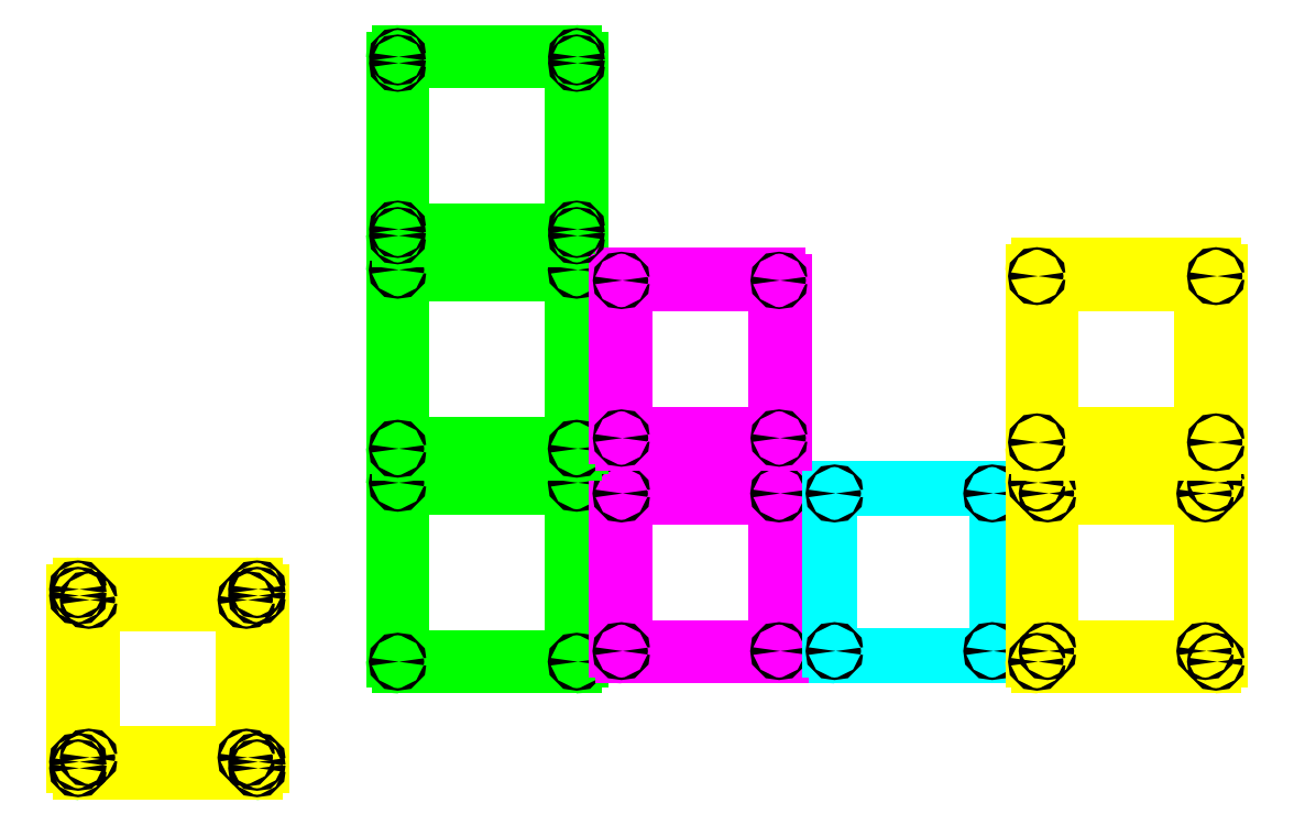
<metadata>
{"format":"dxf","ext":"dxf","renderer":"ezdxf+matplotlib","layout":"modelspace","background":"white","min_lineweight":24,"dpi":150}
</metadata>
<code>
0
SECTION
2
ENTITIES
0
LINE
8
inner_frame_1
10
4
20
-4
11
4
21
-4.4
0
LINE
8
inner_frame_1
10
3.93
20
-4
11
3.93
21
-4.4
0
ARC
8
inner_frame_1
10
-4.1
20
4.1
40
0.3
50
90
51
180
0
ARC
8
inner_frame_1
10
4.1
20
4.1
40
0.3
50
0
51
90
0
ARC
8
inner_frame_1
10
4.1
20
-4.1
40
0.3
50
270
51
360
0
ARC
8
inner_frame_1
10
-4.1
20
-4.1
40
0.3
50
180
51
270
0
LINE
8
inner_frame_1
10
3.93
20
-4.4
11
-4.1
21
-4.4
0
LINE
8
inner_frame_1
10
-4.4
20
4.1
11
-4.4
21
-4.1
0
LINE
8
inner_frame_1
10
4.1
20
-4.4
11
4
21
-4.4
0
LINE
8
inner_frame_1
10
4.4
20
4.1
11
4.4
21
-4.1
0
LINE
8
inner_frame_1
10
-4.1
20
4.4
11
4.1
21
4.4
0
ARC
8
inner_frame_1
10
-3.7
20
3.7
40
0.3
50
90
51
180
0
ARC
8
light_plate
10
-3.63
20
3.63
40
0.3
50
90
51
180
0
ARC
8
light_plate
10
3.63
20
3.63
40
0.3
50
0
51
90
0
ARC
8
inner_frame_1
10
3.7
20
3.7
40
0.3
50
0
51
90
0
ARC
8
inner_frame_1
10
-3.7
20
-3.7
40
0.3
50
180
51
270
0
ARC
8
light_plate
10
-3.63
20
-3.63
40
0.3
50
180
51
270
0
LINE
8
light_plate
10
-3.63
20
3.93
11
3.63
21
3.93
0
LINE
8
inner_frame_1
10
-3.7
20
4
11
3.7
21
4
0
LINE
8
inner_frame_1
10
4
20
3.7
11
4
21
-4
0
LINE
8
light_plate
10
3.93
20
3.63
11
3.93
21
-3.63
0
LINE
8
inner_frame_1
10
-4
20
3.7
11
-4
21
-3.7
0
LINE
8
light_plate
10
3.63
20
-3.93
11
-3.63
21
-3.93
0
LINE
8
light_plate
10
-3.93
20
-3.63
11
-3.93
21
3.63
0
LINE
8
inner_frame_1
10
-3.7
20
-4
11
3.93
21
-4
0
ARC
8
inner_frame_2
10
-3.23
20
3.23
40
0.3
50
90
51
180
0
ARC
8
inner_frame_2
10
-3.63
20
3.63
40
0.3
50
90
51
180
0
ARC
8
inner_frame_2
10
3.63
20
3.63
40
0.3
50
0
51
90
0
ARC
8
inner_frame_2
10
3.23
20
3.23
40
0.3
50
0
51
90
0
ARC
8
inner_frame_2
10
3.23
20
-3.23
40
0.3
50
270
51
7.633e-14
0
LINE
8
inner_frame_2
10
-3.23
20
3.53
11
3.23
21
3.53
0
LINE
8
inner_frame_2
10
-3.63
20
3.93
11
3.63
21
3.93
0
LINE
8
inner_frame_2
10
3.93
20
3.63
11
3.93
21
-3.93
0
LINE
8
inner_frame_2
10
3.53
20
3.23
11
3.53
21
-3.23
0
ARC
8
inner_frame_2
10
-3.23
20
-3.23
40
0.3
50
180
51
270
0
ARC
8
inner_frame_2
10
-3.63
20
-3.63
40
0.3
50
180
51
270
0
LINE
8
inner_frame_2
10
3.23
20
-3.53
11
-3.23
21
-3.53
0
LINE
8
inner_frame_2
10
-3.53
20
-3.23
11
-3.53
21
3.23
0
LINE
8
inner_frame_2
10
3.93
20
-3.93
11
-3.63
21
-3.93
0
LINE
8
inner_frame_2
10
-3.93
20
-3.63
11
-3.93
21
3.63
0
LINE
8
light_plate
10
3.63
20
-3.93
11
3.93
21
-3.93
0
LINE
8
light_plate
10
3.93
20
-3.63
11
3.93
21
-3.93
0
ARC
8
outer_frame
10
-4.1
20
4.1
40
0.3
50
90
51
180
0
ARC
8
outer_frame
10
-3.23
20
3.23
40
0.3
50
90
51
180
0
ARC
8
outer_frame
10
3.23
20
3.23
40
0.3
50
0
51
90
0
ARC
8
outer_frame
10
4.1
20
4.1
40
0.3
50
0
51
90
0
ARC
8
outer_frame
10
4.1
20
-4.1
40
0.3
50
270
51
360
0
ARC
8
outer_frame
10
3.23
20
-3.23
40
0.3
50
270
51
7.633e-14
0
ARC
8
outer_frame
10
-3.23
20
-3.23
40
0.3
50
180
51
270
0
ARC
8
outer_frame
10
-4.1
20
-4.1
40
0.3
50
180
51
270
0
LINE
8
outer_frame
10
3.23
20
-3.53
11
-3.23
21
-3.53
0
LINE
8
outer_frame
10
4.1
20
-4.4
11
-4.1
21
-4.4
0
LINE
8
outer_frame
10
3.53
20
3.23
11
3.53
21
-3.23
0
LINE
8
outer_frame
10
4.4
20
4.1
11
4.4
21
-4.1
0
LINE
8
outer_frame
10
-3.23
20
3.53
11
3.23
21
3.53
0
LINE
8
outer_frame
10
-3.53
20
-3.23
11
-3.53
21
3.23
0
LINE
8
outer_frame
10
-4.1
20
4.4
11
4.1
21
4.4
0
LINE
8
outer_frame
10
-4.4
20
-4.1
11
-4.4
21
4.1
0
CIRCLE
8
construction_0
10
4.2
20
-4.2
40
0.058
0
CIRCLE
8
construction_0
10
4.2
20
4.2
40
0.058
0
CIRCLE
8
construction_0
10
-4.2
20
4.2
40
0.058
0
CIRCLE
8
construction_0
10
-4.2
20
-4.2
40
0.058
0
CIRCLE
8
construction_0
10
4.2
20
3.9
40
0.058
0
CIRCLE
8
construction_0
10
-4.2
20
3.9
40
0.058
0
CIRCLE
8
construction_0
10
-4.2
20
-3.9
40
0.058
0
CIRCLE
8
construction_0
10
4.2
20
-3.9
40
0.058
0
CIRCLE
8
construction_0
10
-3.7
20
3.7
40
0.058
0
CIRCLE
8
construction_0
10
3.7
20
3.7
40
0.058
0
CIRCLE
8
construction_0
10
3.7
20
-3.7
40
0.058
0
CIRCLE
8
construction_0
10
-3.7
20
-3.7
40
0.058
0
LINE
8
inner_frame_1
10
19
20
1
11
19
21
0.6
0
LINE
8
inner_frame_1
10
18.93
20
1
11
18.93
21
0.6
0
ARC
8
inner_frame_1
10
10.9
20
9.1
40
0.3
50
90
51
180
0
ARC
8
inner_frame_1
10
19.1
20
9.1
40
0.3
50
0
51
90
0
ARC
8
inner_frame_1
10
19.1
20
0.9
40
0.3
50
270
51
360
0
ARC
8
inner_frame_1
10
10.9
20
0.9
40
0.3
50
180
51
270
0
LINE
8
inner_frame_1
10
18.93
20
0.6
11
10.9
21
0.6
0
LINE
8
inner_frame_1
10
10.6
20
9.1
11
10.6
21
0.9
0
LINE
8
inner_frame_1
10
19.1
20
0.6
11
19
21
0.6
0
LINE
8
inner_frame_1
10
19.4
20
9.1
11
19.4
21
0.9
0
LINE
8
inner_frame_1
10
10.9
20
9.4
11
19.1
21
9.4
0
ARC
8
inner_frame_1
10
11.3
20
8.7
40
0.3
50
90
51
180
0
ARC
8
inner_frame_1
10
18.7
20
8.7
40
0.3
50
0
51
90
0
ARC
8
inner_frame_1
10
11.3
20
1.3
40
0.3
50
180
51
270
0
LINE
8
inner_frame_1
10
11.3
20
9
11
18.7
21
9
0
LINE
8
inner_frame_1
10
19
20
8.7
11
19
21
1
0
LINE
8
inner_frame_1
10
11
20
8.7
11
11
21
1.3
0
LINE
8
inner_frame_1
10
11.3
20
1
11
18.93
21
1
0
CIRCLE
8
construction_0
10
19.2
20
0.8
40
0.058
0
CIRCLE
8
construction_0
10
19.2
20
9.2
40
0.058
0
CIRCLE
8
construction_0
10
10.8
20
9.2
40
0.058
0
CIRCLE
8
construction_0
10
10.8
20
0.8
40
0.058
0
ARC
8
inner_frame_2
10
21.77
20
8.23
40
0.3
50
90
51
180
0
ARC
8
inner_frame_2
10
21.37
20
8.63
40
0.3
50
90
51
180
0
ARC
8
inner_frame_2
10
28.63
20
8.63
40
0.3
50
0
51
90
0
ARC
8
inner_frame_2
10
28.23
20
8.23
40
0.3
50
0
51
90
0
ARC
8
inner_frame_2
10
28.23
20
1.77
40
0.3
50
270
51
7.633e-14
0
LINE
8
inner_frame_2
10
21.77
20
8.53
11
28.23
21
8.53
0
LINE
8
inner_frame_2
10
21.37
20
8.93
11
28.63
21
8.93
0
LINE
8
inner_frame_2
10
28.93
20
8.63
11
28.93
21
1.07
0
LINE
8
inner_frame_2
10
28.53
20
8.23
11
28.53
21
1.77
0
ARC
8
inner_frame_2
10
21.77
20
1.77
40
0.3
50
180
51
270
0
ARC
8
inner_frame_2
10
21.37
20
1.37
40
0.3
50
180
51
270
0
LINE
8
inner_frame_2
10
28.23
20
1.47
11
21.77
21
1.47
0
LINE
8
inner_frame_2
10
21.47
20
1.77
11
21.47
21
8.23
0
LINE
8
inner_frame_2
10
28.93
20
1.07
11
21.37
21
1.07
0
LINE
8
inner_frame_2
10
21.07
20
1.37
11
21.07
21
8.63
0
CIRCLE
8
construction_0
10
21.3
20
8.7
40
0.058
0
CIRCLE
8
construction_0
10
28.7
20
8.7
40
0.058
0
CIRCLE
8
construction_0
10
28.7
20
1.3
40
0.058
0
CIRCLE
8
construction_0
10
21.3
20
1.3
40
0.058
0
ARC
8
light_plate
10
31.37
20
8.63
40
0.3
50
90
51
180
0
ARC
8
light_plate
10
38.63
20
8.63
40
0.3
50
0
51
90
0
ARC
8
light_plate
10
31.37
20
1.37
40
0.3
50
180
51
270
0
LINE
8
light_plate
10
31.37
20
8.93
11
38.63
21
8.93
0
LINE
8
light_plate
10
38.93
20
8.63
11
38.93
21
1.37
0
LINE
8
light_plate
10
38.63
20
1.07
11
31.37
21
1.07
0
LINE
8
light_plate
10
31.07
20
1.37
11
31.07
21
8.63
0
LINE
8
light_plate
10
38.63
20
1.07
11
38.93
21
1.07
0
LINE
8
light_plate
10
38.93
20
1.37
11
38.93
21
1.07
0
CIRCLE
8
construction_0
10
31.3
20
8.7
40
0.058
0
CIRCLE
8
construction_0
10
38.7
20
8.7
40
0.058
0
CIRCLE
8
construction_0
10
38.7
20
1.3
40
0.058
0
CIRCLE
8
construction_0
10
31.3
20
1.3
40
0.058
0
ARC
8
outer_frame
10
40.9
20
9.1
40
0.3
50
90
51
180
0
ARC
8
outer_frame
10
41.77
20
8.23
40
0.3
50
90
51
180
0
ARC
8
outer_frame
10
48.23
20
8.23
40
0.3
50
0
51
90
0
ARC
8
outer_frame
10
49.1
20
9.1
40
0.3
50
0
51
90
0
ARC
8
outer_frame
10
49.1
20
0.9
40
0.3
50
270
51
360
0
ARC
8
outer_frame
10
48.23
20
1.77
40
0.3
50
270
51
7.633e-14
0
ARC
8
outer_frame
10
41.77
20
1.77
40
0.3
50
180
51
270
0
ARC
8
outer_frame
10
40.9
20
0.9
40
0.3
50
180
51
270
0
LINE
8
outer_frame
10
48.23
20
1.47
11
41.77
21
1.47
0
LINE
8
outer_frame
10
49.1
20
0.6
11
40.9
21
0.6
0
LINE
8
outer_frame
10
48.53
20
8.23
11
48.53
21
1.77
0
LINE
8
outer_frame
10
49.4
20
9.1
11
49.4
21
0.9
0
LINE
8
outer_frame
10
41.77
20
8.53
11
48.23
21
8.53
0
LINE
8
outer_frame
10
41.47
20
1.77
11
41.47
21
8.23
0
LINE
8
outer_frame
10
40.9
20
9.4
11
49.1
21
9.4
0
LINE
8
outer_frame
10
40.6
20
0.9
11
40.6
21
9.1
0
CIRCLE
8
construction_0
10
49.2
20
0.8
40
0.058
0
CIRCLE
8
construction_0
10
49.2
20
9.2
40
0.058
0
CIRCLE
8
construction_0
10
40.8
20
9.2
40
0.058
0
CIRCLE
8
construction_0
10
40.8
20
0.8
40
0.058
0
CIRCLE
8
construction_0
10
41.3
20
8.7
40
0.058
0
CIRCLE
8
construction_0
10
48.7
20
8.7
40
0.058
0
CIRCLE
8
construction_0
10
48.7
20
1.3
40
0.058
0
CIRCLE
8
construction_0
10
41.3
20
1.3
40
0.058
0
LINE
8
inner_frame_1
10
19
20
11
11
19
21
10.6
0
LINE
8
inner_frame_1
10
18.93
20
11
11
18.93
21
10.6
0
ARC
8
inner_frame_1
10
10.9
20
19.1
40
0.3
50
90
51
180
0
ARC
8
inner_frame_1
10
19.1
20
19.1
40
0.3
50
0
51
90
0
ARC
8
inner_frame_1
10
19.1
20
10.9
40
0.3
50
270
51
360
0
ARC
8
inner_frame_1
10
10.9
20
10.9
40
0.3
50
180
51
270
0
LINE
8
inner_frame_1
10
18.93
20
10.6
11
10.9
21
10.6
0
LINE
8
inner_frame_1
10
10.6
20
19.1
11
10.6
21
10.9
0
LINE
8
inner_frame_1
10
19.1
20
10.6
11
19
21
10.6
0
LINE
8
inner_frame_1
10
19.4
20
19.1
11
19.4
21
10.9
0
LINE
8
inner_frame_1
10
10.9
20
19.4
11
19.1
21
19.4
0
ARC
8
inner_frame_1
10
11.3
20
18.7
40
0.3
50
90
51
180
0
ARC
8
inner_frame_1
10
18.7
20
18.7
40
0.3
50
0
51
90
0
ARC
8
inner_frame_1
10
11.3
20
11.3
40
0.3
50
180
51
270
0
LINE
8
inner_frame_1
10
11.3
20
19
11
18.7
21
19
0
LINE
8
inner_frame_1
10
19
20
18.7
11
19
21
11
0
LINE
8
inner_frame_1
10
11
20
18.7
11
11
21
11.3
0
LINE
8
inner_frame_1
10
11.3
20
11
11
18.93
21
11
0
CIRCLE
8
construction_0
10
19.2
20
10.8
40
0.058
0
CIRCLE
8
construction_0
10
19.2
20
19.2
40
0.058
0
CIRCLE
8
construction_0
10
10.8
20
19.2
40
0.058
0
CIRCLE
8
construction_0
10
10.8
20
10.8
40
0.058
0
LINE
8
inner_frame_1
10
19
20
21
11
19
21
20.6
0
LINE
8
inner_frame_1
10
18.93
20
21
11
18.93
21
20.6
0
ARC
8
inner_frame_1
10
10.9
20
29.1
40
0.3
50
90
51
180
0
ARC
8
inner_frame_1
10
19.1
20
29.1
40
0.3
50
0
51
90
0
ARC
8
inner_frame_1
10
19.1
20
20.9
40
0.3
50
270
51
360
0
ARC
8
inner_frame_1
10
10.9
20
20.9
40
0.3
50
180
51
270
0
LINE
8
inner_frame_1
10
18.93
20
20.6
11
10.9
21
20.6
0
LINE
8
inner_frame_1
10
10.6
20
29.1
11
10.6
21
20.9
0
LINE
8
inner_frame_1
10
19.1
20
20.6
11
19
21
20.6
0
LINE
8
inner_frame_1
10
19.4
20
29.1
11
19.4
21
20.9
0
LINE
8
inner_frame_1
10
10.9
20
29.4
11
19.1
21
29.4
0
ARC
8
inner_frame_1
10
11.3
20
28.7
40
0.3
50
90
51
180
0
ARC
8
inner_frame_1
10
18.7
20
28.7
40
0.3
50
0
51
90
0
ARC
8
inner_frame_1
10
11.3
20
21.3
40
0.3
50
180
51
270
0
LINE
8
inner_frame_1
10
11.3
20
29
11
18.7
21
29
0
LINE
8
inner_frame_1
10
19
20
28.7
11
19
21
21
0
LINE
8
inner_frame_1
10
11
20
28.7
11
11
21
21.3
0
LINE
8
inner_frame_1
10
11.3
20
21
11
18.93
21
21
0
ARC
8
inner_frame_2
10
21.77
20
18.23
40
0.3
50
90
51
180
0
ARC
8
inner_frame_2
10
21.37
20
18.63
40
0.3
50
90
51
180
0
ARC
8
inner_frame_2
10
28.63
20
18.63
40
0.3
50
0
51
90
0
ARC
8
inner_frame_2
10
28.23
20
18.23
40
0.3
50
0
51
90
0
ARC
8
inner_frame_2
10
28.23
20
11.77
40
0.3
50
270
51
7.633e-14
0
LINE
8
inner_frame_2
10
21.77
20
18.53
11
28.23
21
18.53
0
LINE
8
inner_frame_2
10
21.37
20
18.93
11
28.63
21
18.93
0
LINE
8
inner_frame_2
10
28.93
20
18.63
11
28.93
21
11.07
0
LINE
8
inner_frame_2
10
28.53
20
18.23
11
28.53
21
11.77
0
ARC
8
inner_frame_2
10
21.77
20
11.77
40
0.3
50
180
51
270
0
ARC
8
inner_frame_2
10
21.37
20
11.37
40
0.3
50
180
51
270
0
LINE
8
inner_frame_2
10
28.23
20
11.47
11
21.77
21
11.47
0
LINE
8
inner_frame_2
10
21.47
20
11.77
11
21.47
21
18.23
0
LINE
8
inner_frame_2
10
28.93
20
11.07
11
21.37
21
11.07
0
LINE
8
inner_frame_2
10
21.07
20
11.37
11
21.07
21
18.63
0
ARC
8
outer_frame
10
40.9
20
19.1
40
0.3
50
90
51
180
0
ARC
8
outer_frame
10
41.77
20
18.23
40
0.3
50
90
51
180
0
ARC
8
outer_frame
10
48.23
20
18.23
40
0.3
50
0
51
90
0
ARC
8
outer_frame
10
49.1
20
19.1
40
0.3
50
0
51
90
0
ARC
8
outer_frame
10
49.1
20
10.9
40
0.3
50
270
51
360
0
ARC
8
outer_frame
10
48.23
20
11.77
40
0.3
50
270
51
7.633e-14
0
ARC
8
outer_frame
10
41.77
20
11.77
40
0.3
50
180
51
270
0
ARC
8
outer_frame
10
40.9
20
10.9
40
0.3
50
180
51
270
0
LINE
8
outer_frame
10
48.23
20
11.47
11
41.77
21
11.47
0
LINE
8
outer_frame
10
49.1
20
10.6
11
40.9
21
10.6
0
LINE
8
outer_frame
10
48.53
20
18.23
11
48.53
21
11.77
0
LINE
8
outer_frame
10
49.4
20
19.1
11
49.4
21
10.9
0
LINE
8
outer_frame
10
41.77
20
18.53
11
48.23
21
18.53
0
LINE
8
outer_frame
10
41.47
20
11.77
11
41.47
21
18.23
0
LINE
8
outer_frame
10
40.9
20
19.4
11
49.1
21
19.4
0
LINE
8
outer_frame
10
40.6
20
10.9
11
40.6
21
19.1
0
CIRCLE
8
construction_0
10
49.2
20
18.9
40
0.058
0
CIRCLE
8
construction_0
10
40.8
20
18.9
40
0.058
0
CIRCLE
8
construction_0
10
40.8
20
11.1
40
0.058
0
CIRCLE
8
construction_0
10
49.2
20
11.1
40
0.058
0
CIRCLE
8
construction_0
10
10.8
20
29.2
40
0.044
0
CIRCLE
8
construction_0
10
10.8
20
28.9
40
0.044
0
CIRCLE
8
construction_0
10
19.2
20
29.2
40
0.044
0
CIRCLE
8
construction_0
10
19.2
20
28.9
40
0.044
0
CIRCLE
8
construction_0
10
19.2
20
21.1
40
0.044
0
CIRCLE
8
construction_0
10
19.2
20
20.8
40
0.044
0
CIRCLE
8
construction_0
10
10.8
20
21.1
40
0.044
0
CIRCLE
8
construction_0
10
10.8
20
20.8
40
0.044
0
CIRCLE
8
construction_0
10
21.3
20
18.7
40
0.044
0
CIRCLE
8
construction_0
10
28.7
20
18.7
40
0.044
0
CIRCLE
8
construction_0
10
28.7
20
11.3
40
0.044
0
CIRCLE
8
construction_0
10
21.3
20
11.3
40
0.044
0
ENDSEC
0
EOF

</code>
